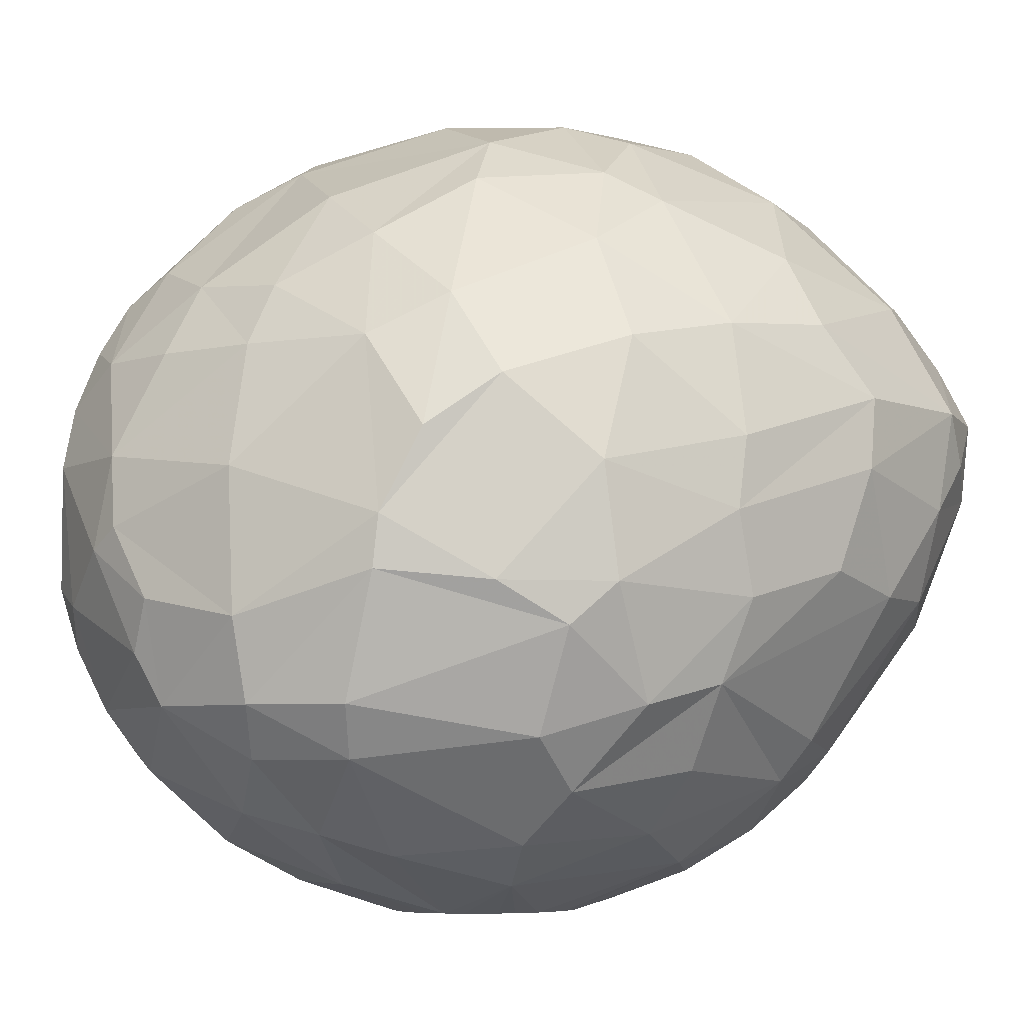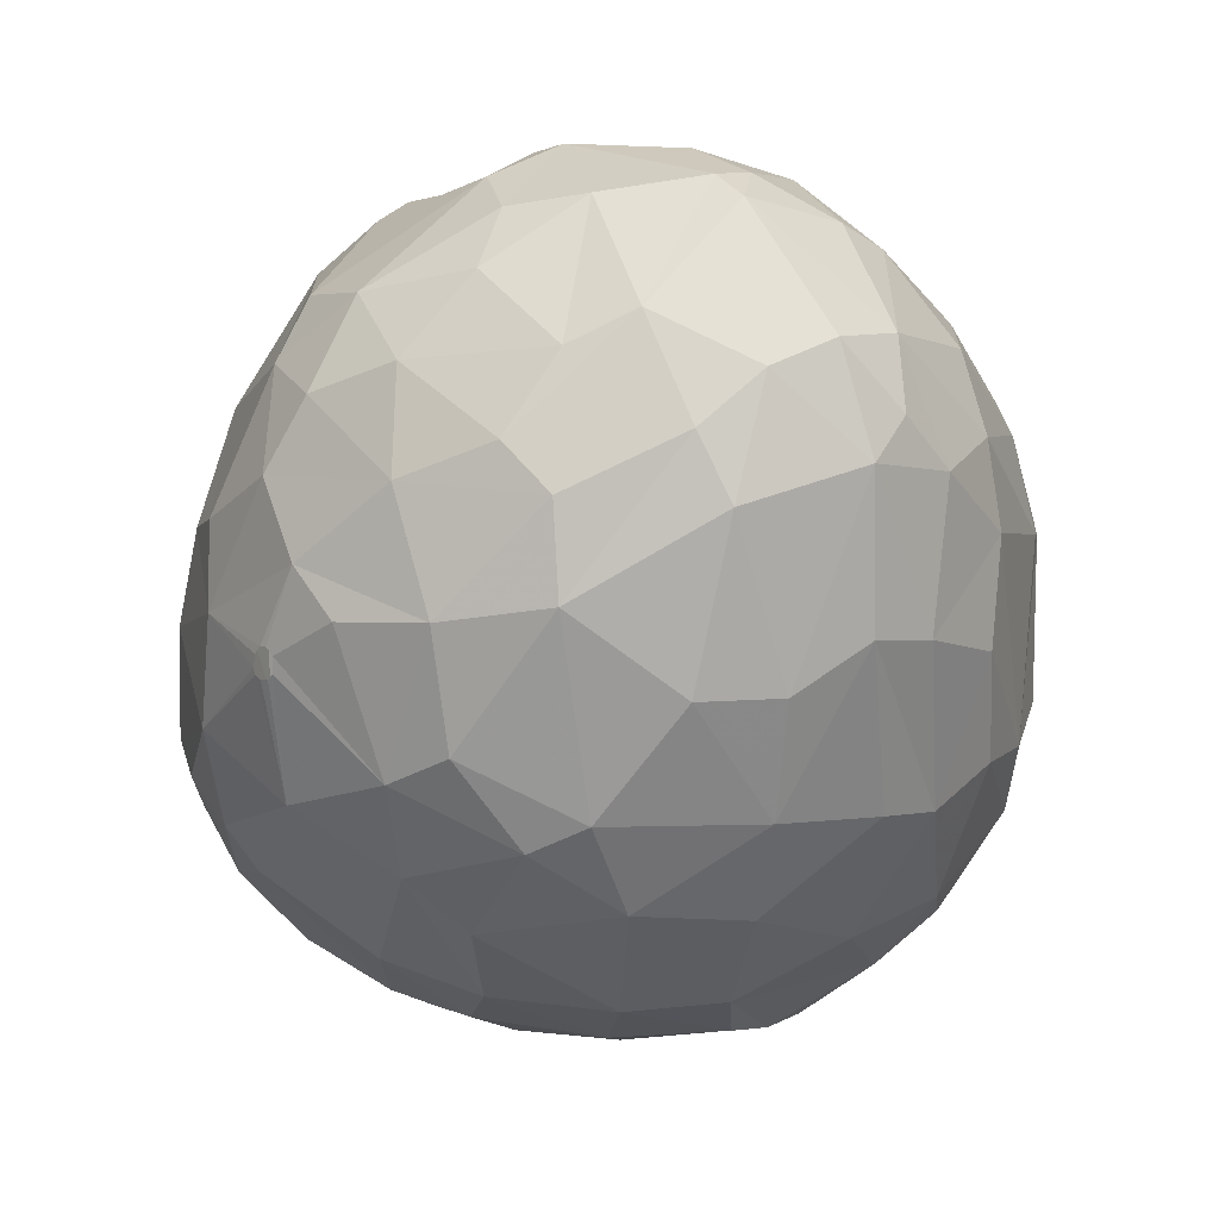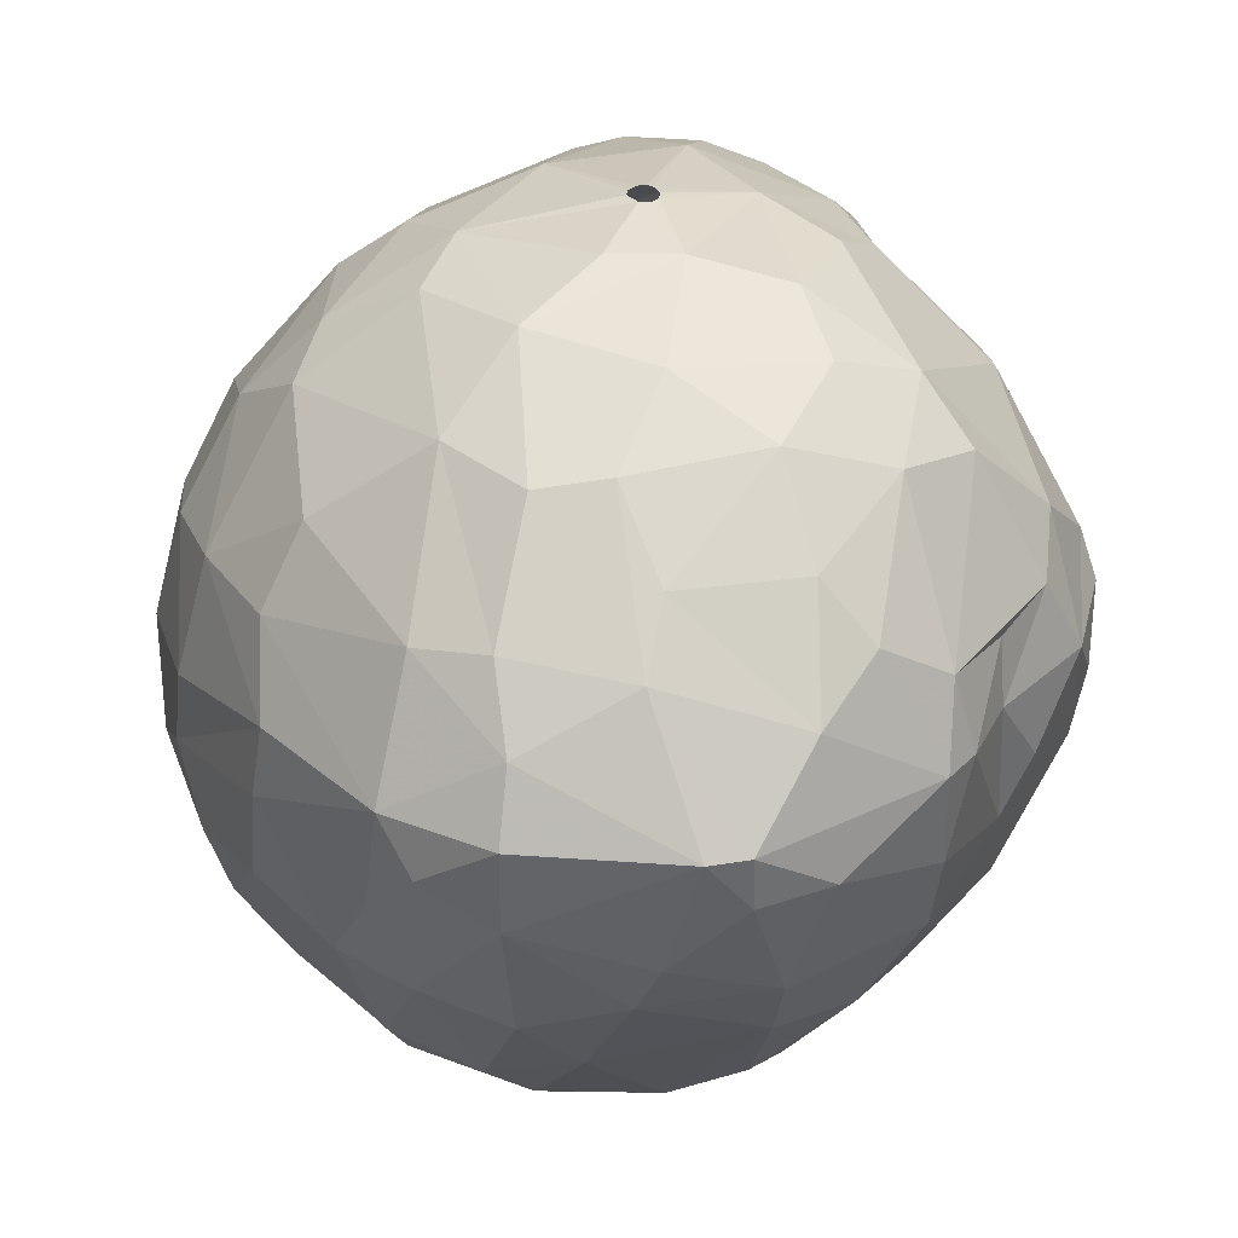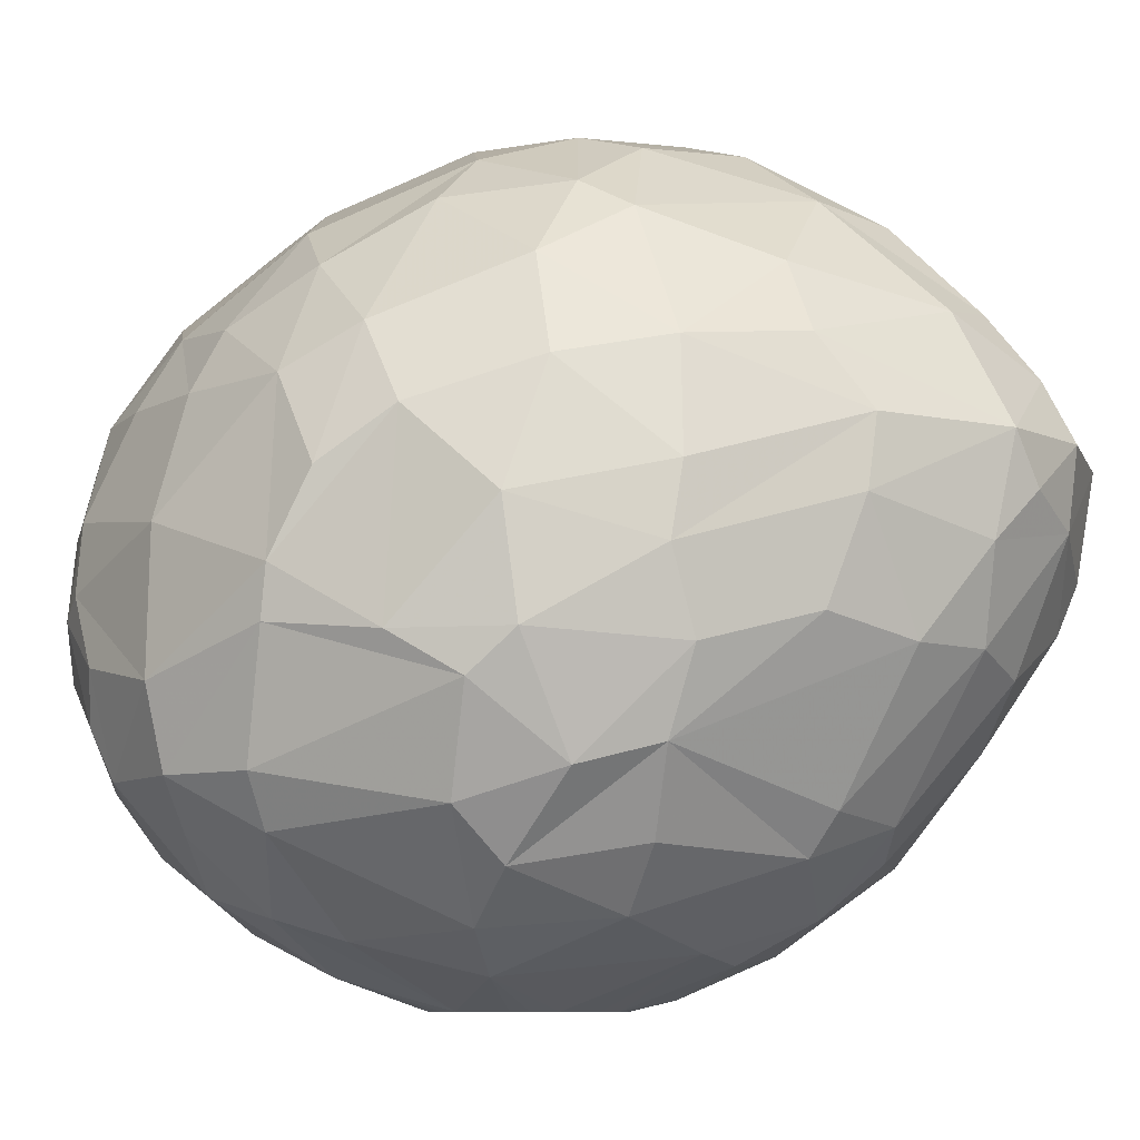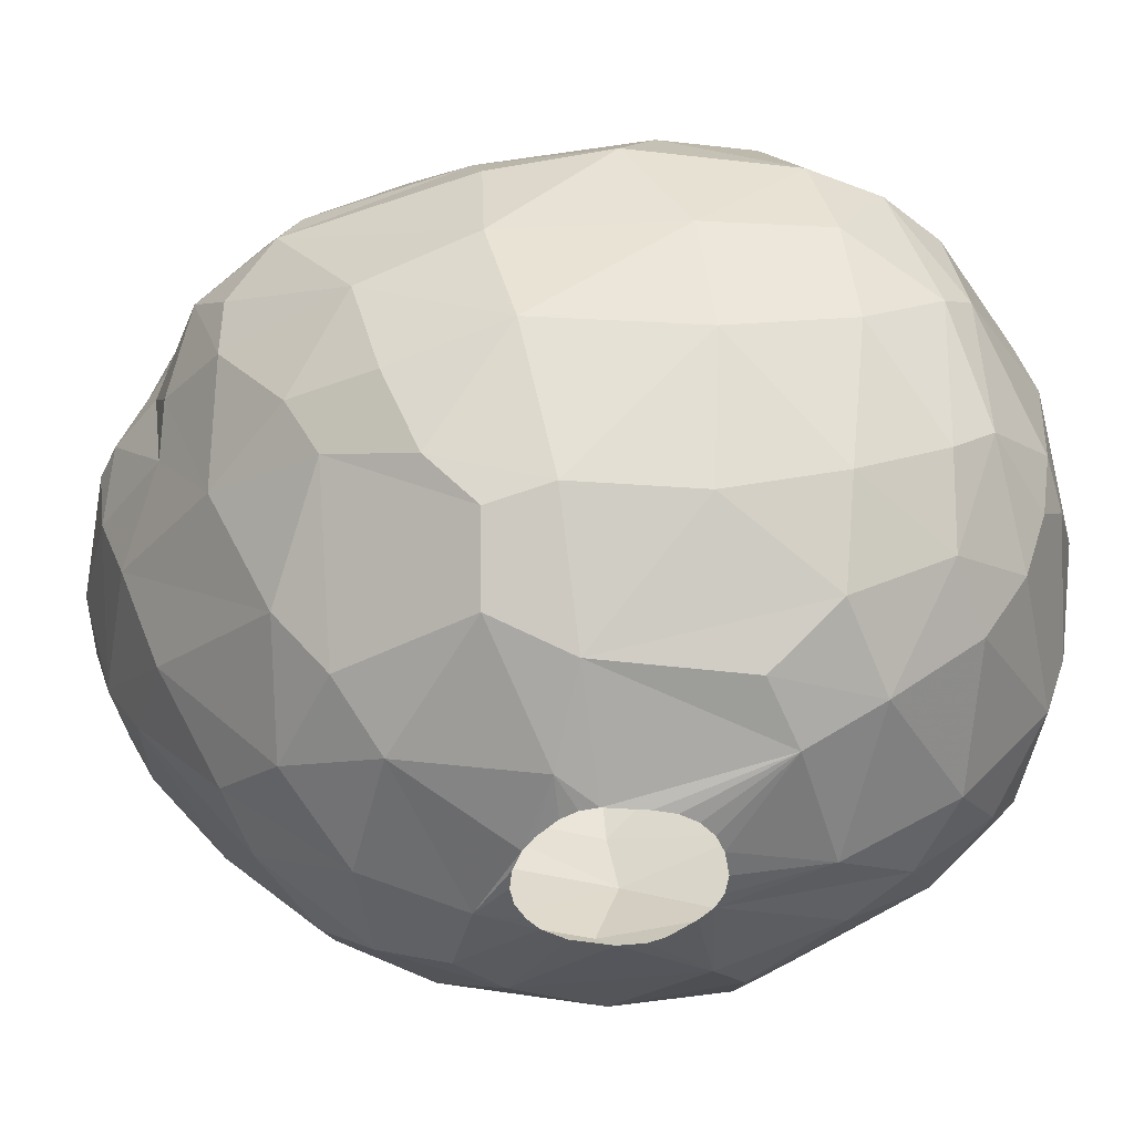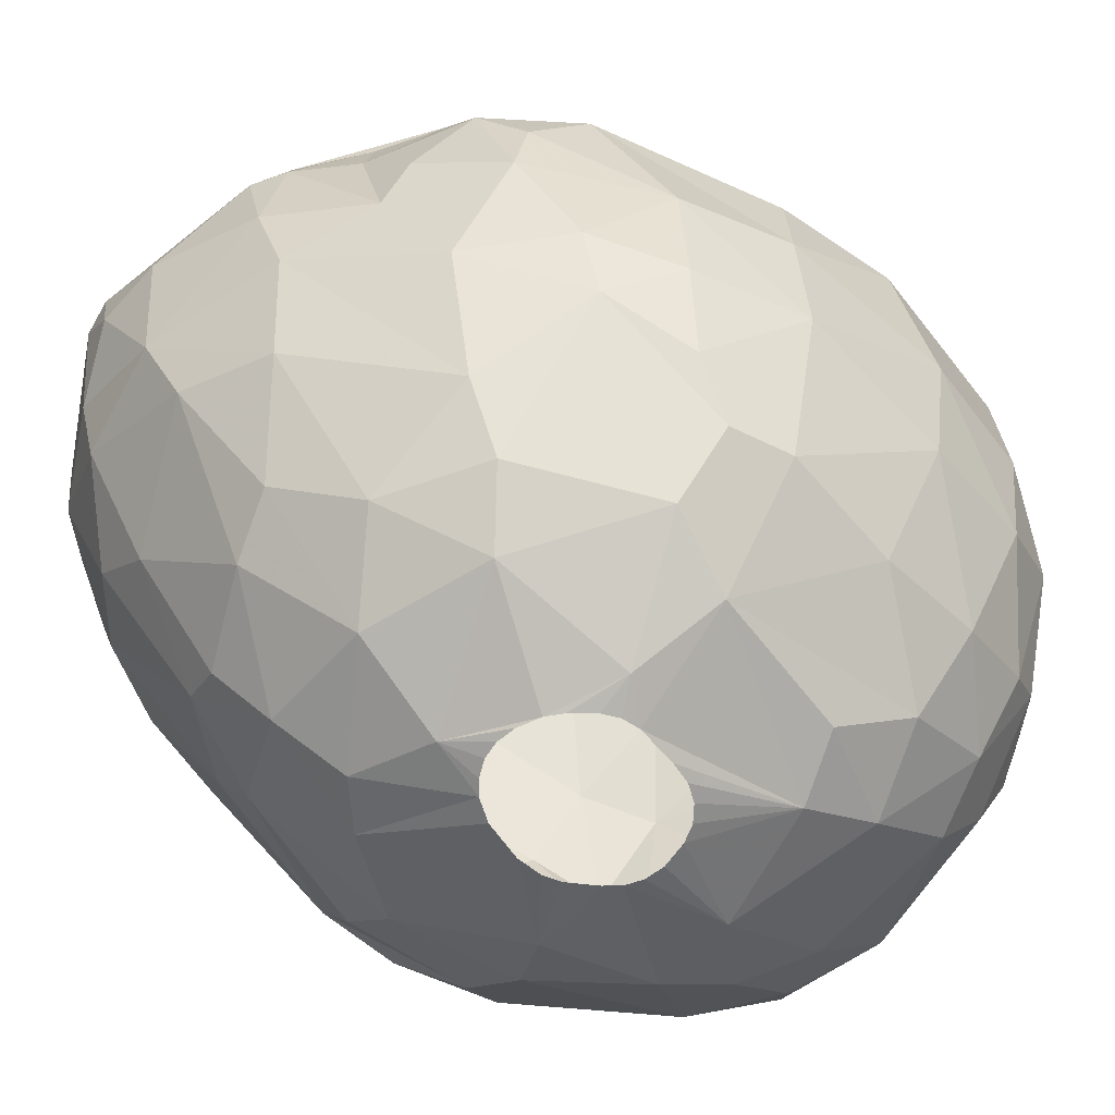
<metadata>
{"format":"obj","ext":"obj","renderer":"f3d","projection":"perspective","resolution":1024,"background":"white","views":[{"elev":-5.6,"azim":40.8,"up":"+Z"},{"elev":15.1,"azim":45.6,"up":"+Y"},{"elev":31.7,"azim":141.9,"up":"+Z"},{"elev":-8.0,"azim":60.9,"up":"+Z"},{"elev":-52.0,"azim":-99.4,"up":"+Z"},{"elev":-65.6,"azim":-144.3,"up":"+Z"}]}
</metadata>
<code>
v 174.2 190.9 240.9
v 174.3 190.2 238.2
v 174.4 194 237.6
v 174.5 195.9 240.9
v 174.8 188.7 240.9
v 175 189.6 235.2
v 175.1 194.8 242.7
v 175.3 193.4 234.3
v 175.3 187.2 237
v 175.6 191.8 243.9
v 175.7 199.3 237.9
v 175.7 199.4 240.9
v 175.8 186.3 237.9
v 175.9 186.8 240.9
v 176.1 198.3 234.6
v 176.3 187.6 243
v 176.5 199.6 242.4
v 176.6 190.3 245.1
v 177 187 232.8
v 177 189.7 231.3
v 177.2 185.8 234
v 177.4 202.5 237
v 177.5 193.1 230.4
v 177.8 201.6 234
v 177.9 197 230.4
v 178.1 194.5 246.9
v 178.1 199.4 245.1
v 178.4 189.5 246.6
v 178.5 200.3 231.6
v 178.7 183.8 235.5
v 178.7 204.6 240.9
v 178.7 198.8 230.1
v 178.8 204 242.1
v 178.8 186.7 230.7
v 179 184 240.9
v 179 191.9 247.8
v 179.1 183.4 239.1
v 179.1 189.6 228.9
v 179.2 184.7 242.7
v 179.3 183.9 233.7
v 179.3 201.2 245.7
v 179.5 185.6 244.2
v 179.6 203.9 234.6
v 179.6 195.4 248.1
v 179.8 202.8 232.8
v 180 197.5 247.5
v 180 205.8 239.4
v 180 184.4 231.9
v 180.1 183.1 234.9
v 180.5 205.7 237.6
v 180.6 198.4 228.3
v 180.7 191.4 248.7
v 180.7 191.4 227.4
v 180.8 185.5 230.1
v 180.9 204.9 243.9
v 180.9 183.7 242.1
v 180.9 195.9 227.4
v 181 198.5 248.4
v 181.1 185.7 245.1
v 181.1 188.4 247.5
v 181.2 206.6 240.9
v 181.5 188 228
v 182.1 182.1 236.4
v 182.4 206.4 243
v 182.5 190.1 226.8
v 182.5 182.4 239.1
v 182.6 190.5 249
v 182.6 205.5 234.3
v 182.8 199.2 249.3
v 182.9 193.5 249.9
v 183 207.1 238.8
v 183.1 182 237
v 183.2 189.2 248.4
v 183.4 196.8 249.9
v 183.4 203.5 230.7
v 183.5 204.9 246.3
v 183.6 183.4 242.1
v 183.7 201.8 228.9
v 183.7 184.7 244.2
v 183.7 196.1 226.2
v 183.8 182.2 233.4
v 183.8 203.3 247.8
v 184 207 237.3
v 184.2 193.6 225.9
v 184.2 192.9 225.9
v 184.3 194.9 225.9
v 184.4 182.7 231.9
v 184.4 192.3 225.9
v 184.5 207.1 242.7
v 184.5 195.4 225.9
v 184.6 181.9 234.9
v 184.6 207.4 240.9
v 184.8 191.9 225.9
v 184.9 195.8 225.9
v 184.9 200.2 227.4
v 185.2 185.2 228.9
v 185.3 191.5 225.9
v 185.5 200.8 249.6
v 185.6 196.3 225.9
v 186 188.4 226.8
v 186 196 250.5
v 186.1 191.3 225.9
v 186.1 195.8 250.5
v 186.1 196.6 225.9
v 186.1 196.4 250.5
v 186.2 205.3 246.9
v 186.3 202.9 248.7
v 186.3 195.8 250.5
v 186.3 196.7 250.5
v 186.4 208.4 240.9
v 186.5 192.2 249.9
v 186.5 187.2 246.9
v 186.6 196.7 250.5
v 186.6 195.8 250.5
v 186.7 183.7 242.1
v 186.7 191.3 225.9
v 186.8 184.7 243.9
v 186.8 196.7 225.9
v 186.8 207.6 235.8
v 186.8 196 250.5
v 186.8 208 243
v 186.9 196.5 250.5
v 187 202.8 228.9
v 187 183.7 230.4
v 187.2 208.4 238.2
v 187.3 191.4 225.9
v 187.3 182.5 238.5
v 187.4 198.9 250.2
v 187.4 186 228.3
v 187.4 196.7 225.9
v 187.6 208.8 240.9
v 187.7 191.8 225.9
v 187.8 182.8 231.9
v 187.8 182.2 234.3
v 187.8 206.3 233.1
v 188 196.4 225.9
v 188.4 196.1 225.9
v 188.5 192.4 225.9
v 188.7 195.7 225.9
v 188.8 207.5 244.2
v 188.8 204 247.8
v 188.8 197.4 226.2
v 188.8 192.9 225.9
v 188.9 187.5 227.7
v 188.9 197.7 250.2
v 188.9 200.5 227.4
v 189 194.9 225.9
v 189 193.7 225.9
v 189.1 186.4 245.4
v 189.4 204.2 230.4
v 189.4 206.2 245.7
v 189.6 190.8 248.7
v 189.8 184.7 230.4
v 189.9 201.3 249
v 190.1 193.6 249.6
v 190.4 183.9 231.9
v 190.4 190.8 226.8
v 190.4 184.6 242.1
v 190.6 189.1 247.2
v 190.8 207.9 243
v 190.8 206.7 234
v 190.8 208.8 239.4
v 191.1 203.1 229.8
v 191.4 207.7 236.1
v 191.5 197.6 227.1
v 191.6 183.8 235.5
v 191.6 198.1 249.3
v 191.7 183.8 237
v 191.9 189.6 228
v 191.9 194.6 249
v 192.2 186.2 243.3
v 192.2 202.5 247.5
v 192.5 196 227.4
v 192.5 204.6 245.7
v 192.6 184.7 239.4
v 192.6 199.5 228.3
v 192.9 208.3 239.4
v 193 192 247.5
v 193.1 208.4 240.9
v 193.6 201 229.8
v 193.7 193 228.3
v 193.8 201.3 247.2
v 193.8 189.5 229.5
v 193.8 205.6 244.2
v 193.9 186.4 240.9
v 194 187.8 231
v 194.1 208 240.9
v 194.1 185.9 235.2
v 194.2 203.8 232.8
v 194.3 190 245.1
v 194.3 198.6 247.5
v 194.4 207 237.6
v 194.5 192.8 246.6
v 194.6 206.2 236.1
v 194.8 200.5 230.7
v 195.1 197.6 229.8
v 195.3 187.5 234
v 195.4 192.8 230.1
v 195.9 189.6 242.1
v 195.9 202.9 244.5
v 195.9 190.1 231.9
v 196 197.9 231
v 196.1 203.6 234.6
v 196.1 188.1 238.5
v 196.3 188.5 235.2
v 196.5 196.2 245.1
v 196.6 204.2 242.7
v 196.8 192.3 232.5
v 197 201 244.2
v 197.1 192.6 242.7
v 197.2 204.6 238.5
v 197.3 204.8 240.9
v 197.5 201.5 235.2
v 197.7 192.6 234.9
v 197.8 196.1 243
v 197.8 191.8 237.3
v 197.8 192.2 239.4
v 198.1 199 235.2
v 198.2 202.8 239.4
v 198.4 196 235.8
v 198.5 201.2 237.9
v 198.6 201.9 240.9
v 198.7 197.4 240.9
v 198.8 197 238.8
g foo
f 207 222 212
f 210 217 223
f 14 35 39
f 21 34 48
f 19 34 21
f 29 25 15
f 197 186 201
f 156 186 197
f 213 202 195
f 218 202 213
f 134 87 133
f 40 21 48
f 8 23 20
f 24 45 29
f 68 75 45
f 203 195 189
f 214 201 208
f 81 48 87
f 6 20 19
f 8 25 23
f 15 25 8
f 161 150 135
f 161 163 150
f 189 163 161
f 197 201 205
f 213 195 203
f 218 208 202
f 24 29 15
f 205 201 214
f 133 156 166
f 91 87 134
f 91 81 87
f 6 8 20
f 43 68 45
f 119 75 68
f 119 135 75
f 49 48 81
f 49 40 48
f 30 21 40
f 43 45 24
f 164 161 135
f 166 156 197
f 119 164 135
f 203 189 194
f 166 197 188
f 134 133 166
f 63 49 81
f 194 189 161
f 220 208 218
f 220 214 208
f 63 81 91
f 30 40 49
f 9 6 19
f 188 197 205
f 9 19 21
f 22 43 24
f 50 43 22
f 50 68 43
f 164 194 161
f 168 134 166
f 72 91 134
f 3 8 6
f 3 15 8
f 22 24 15
f 125 164 119
f 216 214 220
f 216 205 214
f 127 134 168
f 127 72 134
f 72 63 91
f 13 21 30
f 13 9 21
f 2 6 9
f 11 22 15
f 83 119 68
f 218 213 221
f 204 205 216
f 168 166 188
f 37 30 49
f 11 15 3
f 71 68 50
f 71 83 68
f 192 194 164
f 211 194 192
f 211 203 194
f 213 203 211
f 224 220 218
f 125 119 83
f 162 164 125
f 221 213 211
f 224 218 221
f 47 50 22
f 216 220 224
f 188 205 204
f 66 72 127
f 37 49 63
f 13 30 37
f 3 6 2
f 177 192 164
f 185 188 204
f 168 188 185
f 219 221 211
f 175 168 185
f 66 63 72
f 37 63 66
f 92 83 71
f 177 164 162
f 224 221 222
f 217 204 216
f 4 11 3
f 61 50 47
f 61 71 50
f 110 125 83
f 131 125 110
f 131 162 125
f 187 192 177
f 222 221 219
f 158 168 175
f 158 127 168
f 5 9 13
f 5 2 9
f 31 47 22
f 223 216 224
f 217 216 223
f 199 204 217
f 35 37 66
f 35 13 37
f 31 11 12
f 31 22 11
f 211 192 187
f 212 219 211
f 223 224 222
f 199 185 204
f 14 13 35
f 14 5 13
f 1 3 2
f 4 3 1
f 12 11 4
f 92 71 61
f 110 83 92
f 179 187 177
f 115 127 158
f 115 66 127
f 61 47 31
f 179 162 131
f 179 177 162
f 212 211 187
f 1 2 5
f 222 219 212
f 77 66 115
f 56 66 77
f 56 35 66
f 7 4 1
f 17 12 4
f 121 131 110
f 39 35 56
f 16 5 14
f 17 4 7
f 17 31 12
f 110 92 89
f 215 210 223
f 160 179 131
f 184 179 160
f 184 187 179
f 207 187 184
f 207 212 187
f 215 223 222
f 158 175 171
f 18 5 16
f 18 1 5
f 10 7 1
f 61 31 33
f 64 92 61
f 89 92 64
f 121 110 89
f 171 175 185
f 18 10 1
f 33 31 17
f 55 61 33
f 64 61 55
f 209 222 207
f 199 217 210
f 117 115 158
f 16 14 39
f 190 199 210
f 190 185 199
f 171 185 190
f 149 158 171
f 149 117 158
f 27 17 7
f 140 160 131
f 79 77 115
f 56 77 79
f 42 39 56
f 209 215 222
f 79 115 117
f 42 16 39
f 55 33 41
f 140 131 121
f 151 160 140
f 174 184 160
f 200 207 184
f 76 64 55
f 121 89 64
f 206 215 209
f 59 56 79
f 59 42 56
f 41 33 17
f 200 209 207
f 210 215 206
f 26 7 10
f 46 27 7
f 41 17 27
f 76 121 64
f 159 171 190
f 28 16 42
f 140 121 106
f 151 174 160
f 193 210 206
f 193 190 210
f 159 149 171
f 18 16 28
f 26 46 7
f 82 55 41
f 76 55 82
f 106 121 76
f 151 140 106
f 182 200 184
f 191 209 200
f 191 206 209
f 112 79 117
f 60 42 59
f 28 42 60
f 26 10 18
f 178 190 193
f 172 184 174
f 182 184 172
f 178 159 190
f 112 117 149
f 141 151 106
f 65 88 93
f 65 85 88
f 65 84 85
f 86 84 65
f 80 90 86
f 80 94 90
f 80 99 94
f 104 99 80
f 142 118 104
f 142 130 118
f 142 136 130
f 142 137 136
f 139 137 142
f 173 147 139
f 148 147 173
f 157 143 148
f 157 138 143
f 157 132 138
f 126 132 157
f 100 116 126
f 100 102 116
f 100 97 102
f 65 97 100
f 65 93 97
f 57 86 65
f 80 86 57
f 95 104 80
f 95 142 104
f 173 157 148
f 53 57 65
f 51 80 57
f 95 80 51
f 146 142 95
f 165 142 146
f 165 139 142
f 165 173 139
f 144 126 157
f 181 157 173
f 169 157 181
f 62 65 100
f 176 165 146
f 129 126 144
f 129 100 126
f 78 95 51
f 62 53 65
f 123 95 78
f 146 95 123
f 173 165 176
f 169 144 157
f 62 100 96
f 38 53 62
f 38 57 53
f 181 173 196
f 163 176 146
f 196 173 176
f 153 144 169
f 129 144 153
f 96 100 129
f 38 62 34
f 23 57 38
f 183 169 181
f 54 62 96
f 25 57 23
f 25 51 57
f 78 51 32
f 75 123 78
f 150 146 123
f 163 146 150
f 180 176 163
f 195 176 180
f 195 196 176
f 54 34 62
f 32 51 25
f 198 181 196
f 183 181 198
f 186 169 183
f 153 169 186
f 45 78 32
f 75 78 45
f 124 129 153
f 124 96 129
f 34 20 38
f 20 23 38
f 29 45 32
f 87 54 96
f 189 180 163
f 202 196 195
f 208 183 198
f 201 183 208
f 133 124 153
f 87 96 124
f 208 198 196
f 48 54 87
f 48 34 54
f 19 20 34
f 135 123 75
f 135 150 123
f 195 180 189
f 202 208 196
f 201 186 183
f 133 153 156
f 29 32 25
f 156 153 186
f 133 87 124
f 101 70 103
f 101 74 70
f 105 74 101
f 109 74 105
f 109 128 74
f 113 128 109
f 122 128 113
f 122 145 128
f 122 155 145
f 120 155 122
f 120 111 155
f 114 111 120
f 108 111 114
f 103 111 108
f 103 70 111
f 128 98 74
f 70 67 111
f 98 69 74
f 128 154 98
f 128 167 154
f 145 167 128
f 155 167 145
f 111 152 155
f 70 52 67
f 74 44 70
f 74 58 44
f 74 69 58
f 154 107 98
f 155 170 167
f 111 73 152
f 67 73 111
f 70 36 52
f 44 36 70
f 98 82 69
f 98 107 82
f 154 141 107
f 167 182 154
f 58 46 44
f 152 178 155
f 73 112 152
f 67 60 73
f 69 41 58
f 107 106 82
f 154 172 141
f 182 172 154
f 167 191 182
f 170 191 167
f 155 178 170
f 152 159 178
f 67 52 60
f 69 82 41
f 44 26 36
f 58 27 46
f 107 141 106
f 141 172 174
f 170 193 191
f 178 193 170
f 41 27 58
f 152 149 159
f 112 149 152
f 73 79 112
f 52 28 60
f 36 28 52
f 36 18 28
f 36 26 18
f 106 76 82
f 174 151 141
f 191 200 182
f 60 59 73
f 46 26 44
f 191 193 206
f 73 59 79
g

</code>
